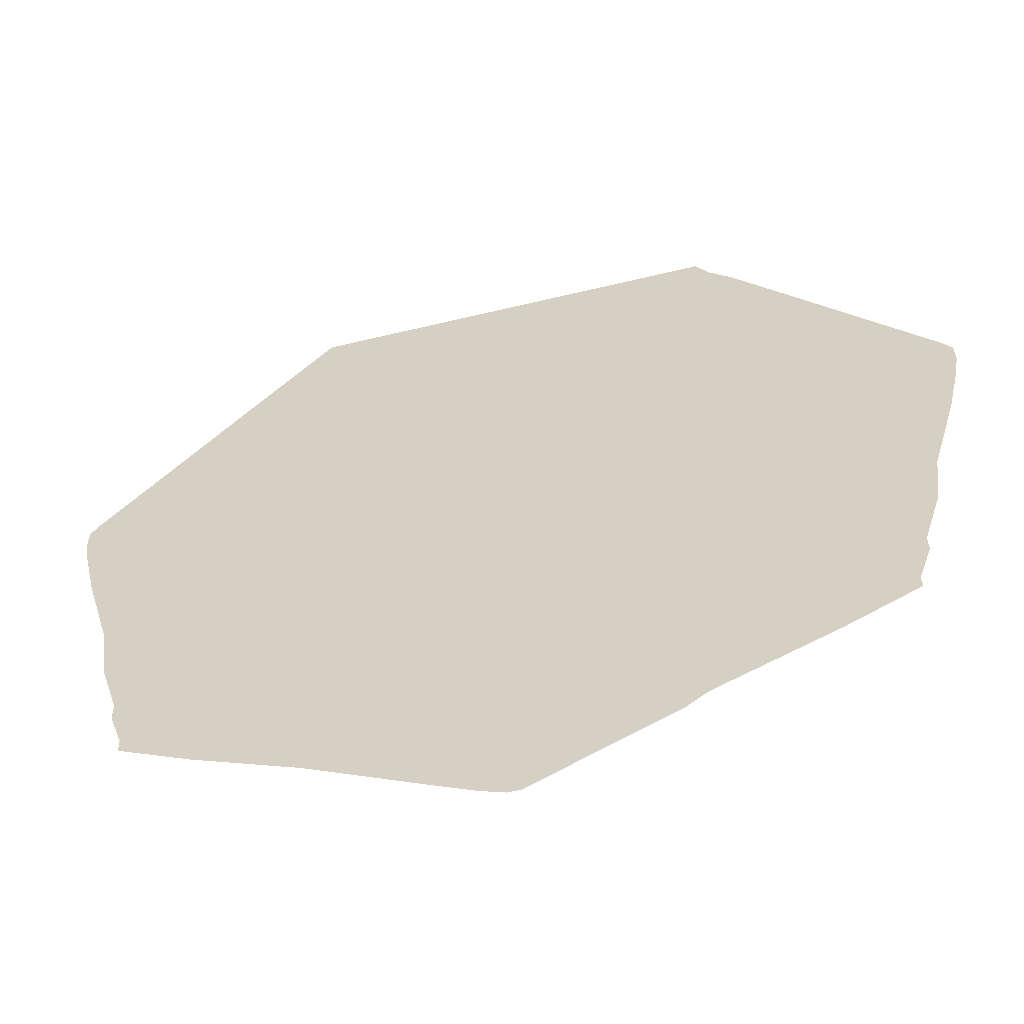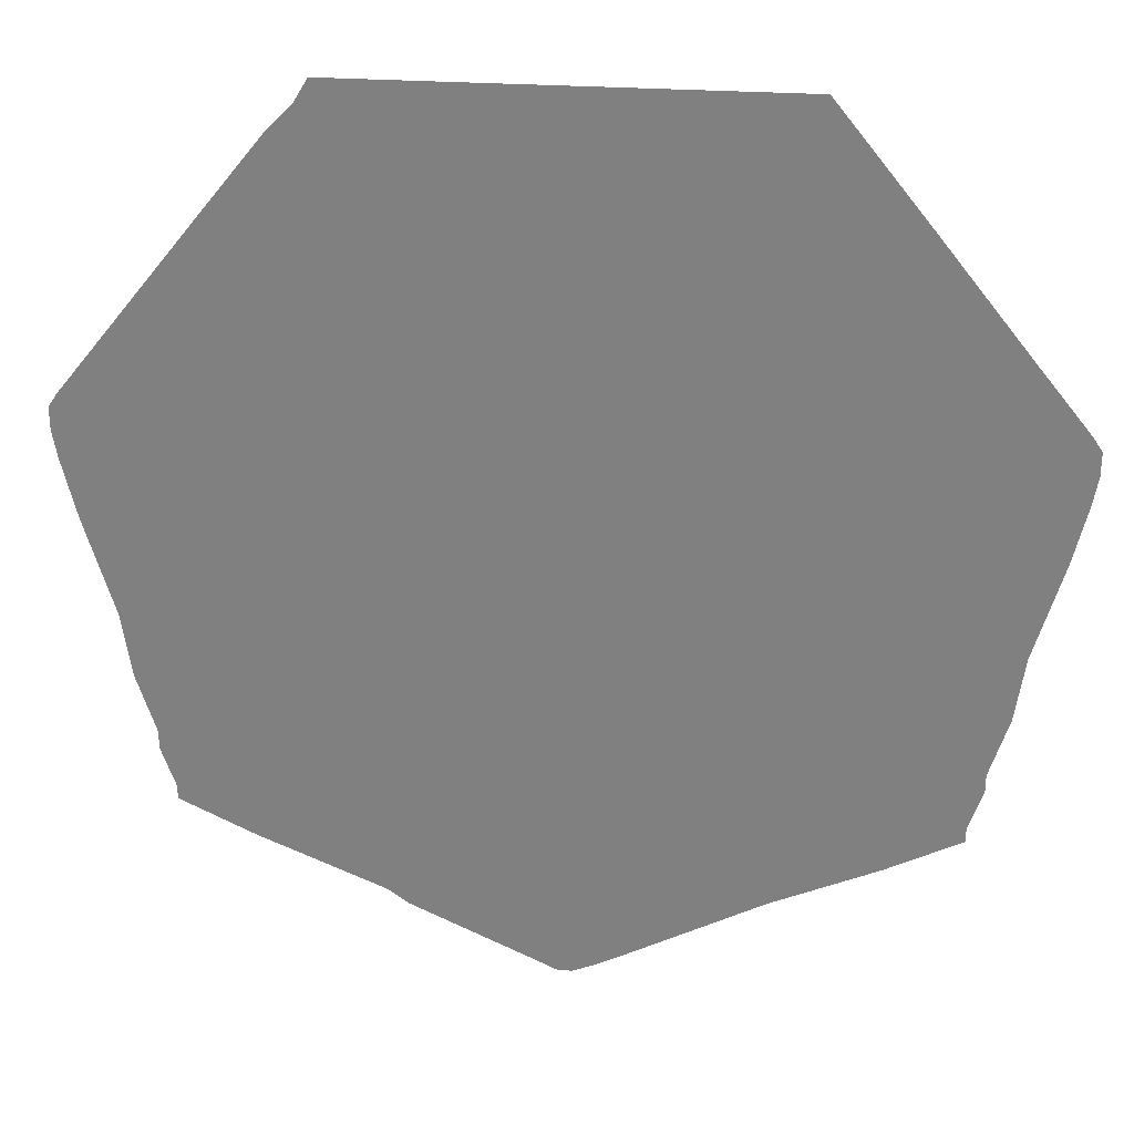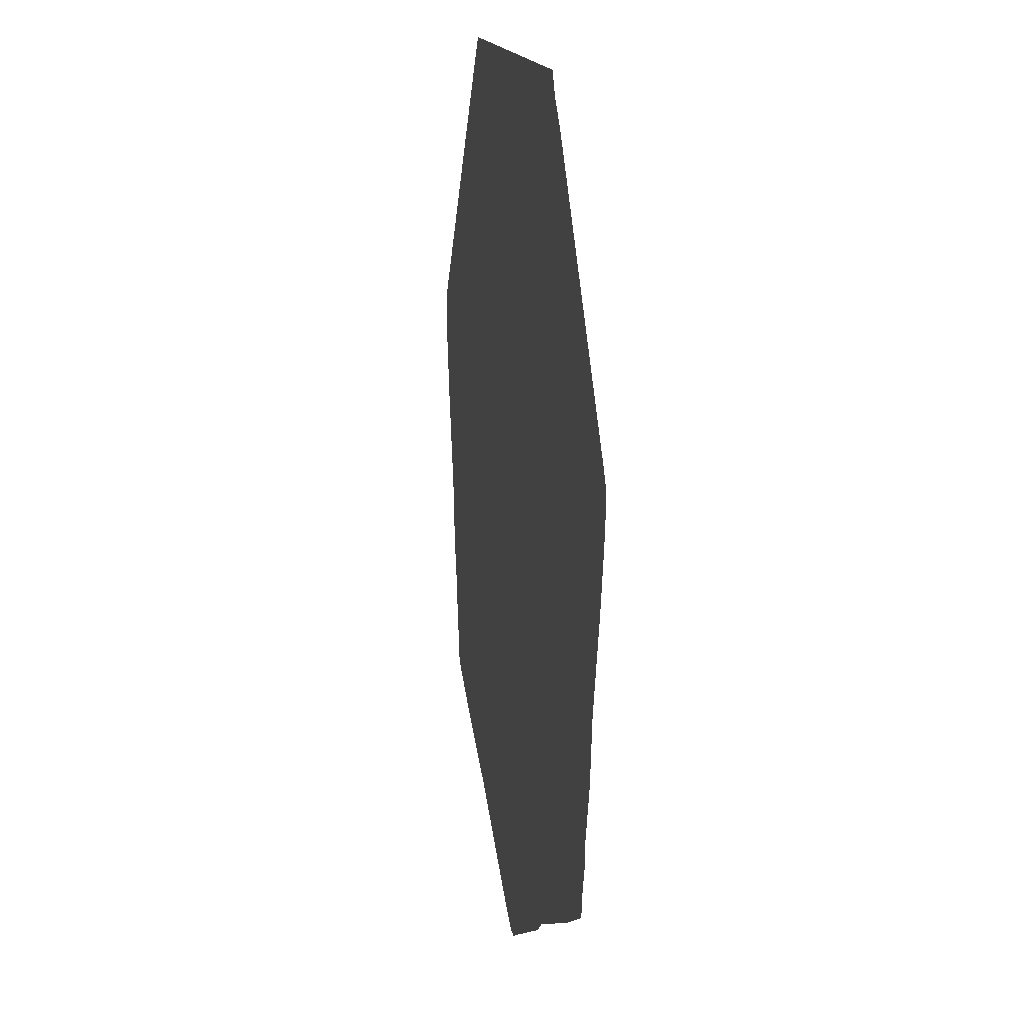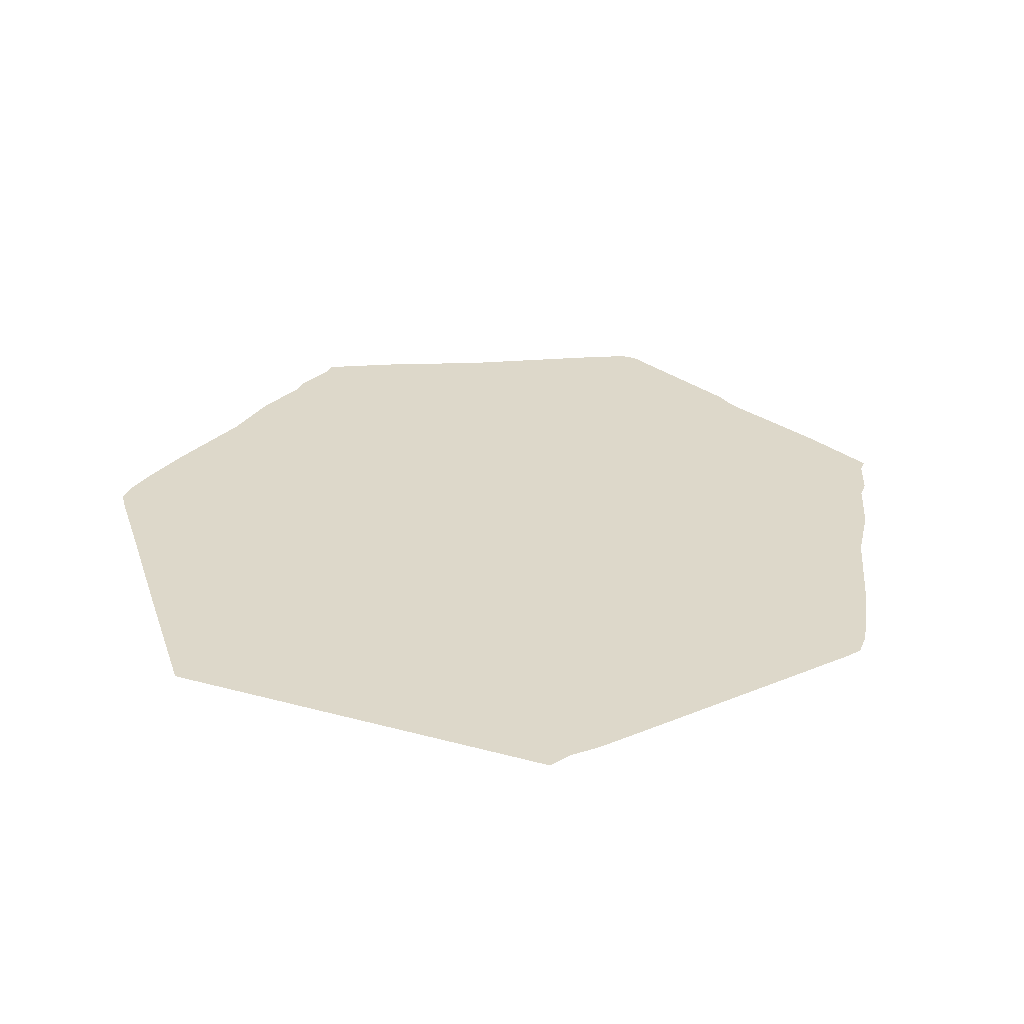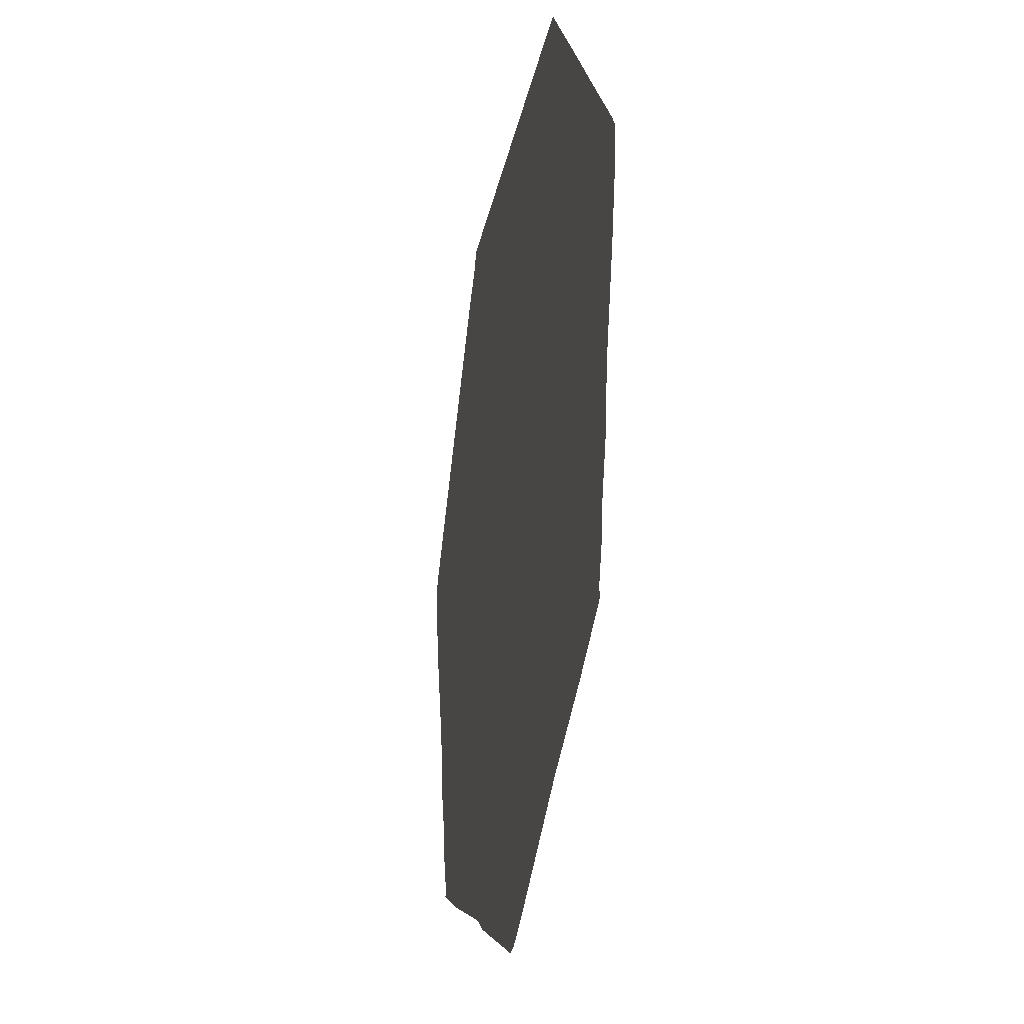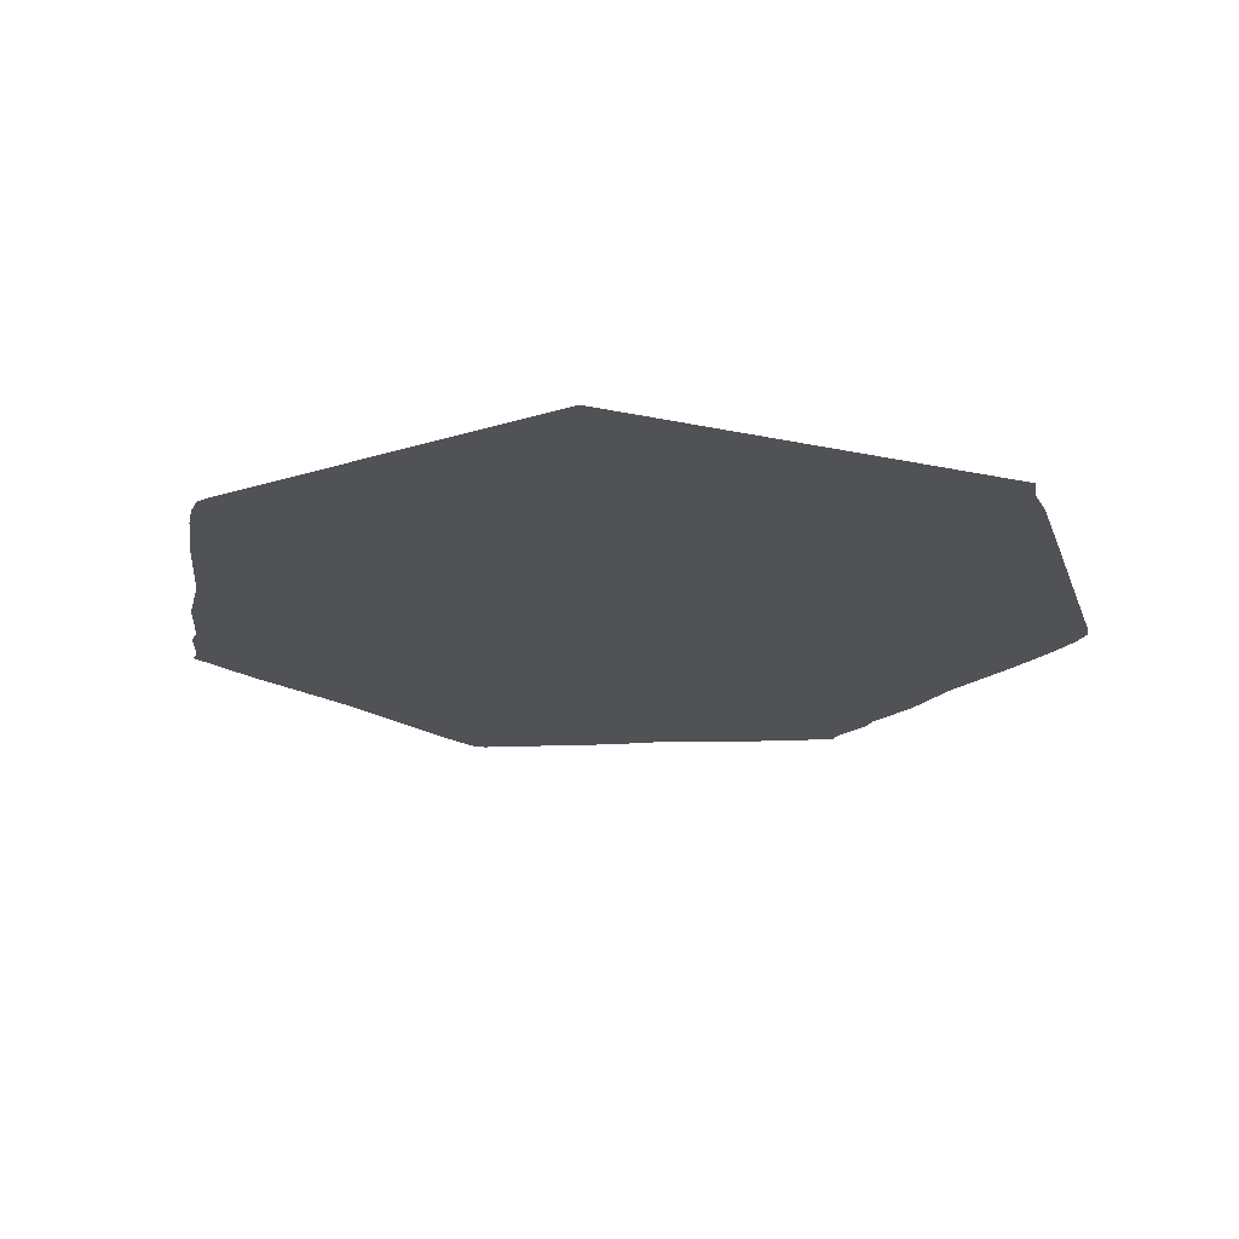
<metadata>
{"format":"obj","ext":"obj","renderer":"f3d","projection":"perspective","resolution":1024,"background":"white","views":[{"elev":-58.6,"azim":14.0,"up":"+Z"},{"elev":29.1,"azim":-174.4,"up":"+Z"},{"elev":14.5,"azim":80.6,"up":"+Z"},{"elev":31.0,"azim":21.1,"up":"+Y"},{"elev":-27.8,"azim":-101.0,"up":"+Z"},{"elev":-20.7,"azim":-21.7,"up":"+Y"}]}
</metadata>
<code>
v -0.02308 0 -0.7769
v -0.06154 0 -0.7615
v -0.1231 0 -0.7308
v -0.3308 0 -0.6231
v -0.5077 0 -0.5462
v -0.6308 0 -0.4846
v -0.6308 0 -0.4615
v -0.6538 0 -0.3923
v -0.6538 0 -0.3615
v -0.6846 0 -0.2615
v -0.7 0 -0.1538
v -0.7462 0 0.007692
v -0.7692 0 0.1077
v -0.7769 0 0.1538
v -0.7769 0 0.1923
v -0.7615 0 0.2154
v -0.7308 0 0.2538
v -0.6692 0 0.3308
v -0.5231 0 0.5154
v -0.3692 0 0.7077
v 0.3385 0 0.7077
v 0.3615 0 0.6692
v 0.4 0 0.6308
v 0.4923 0 0.5154
v 0.7 0 0.2538
v 0.7308 0 0.2154
v 0.7462 0 0.1923
v 0.7462 0 0.1538
v 0.7385 0 0.1077
v 0.7154 0 0.007692
v 0.6692 0 -0.1538
v 0.6538 0 -0.2615
v 0.6231 0 -0.3615
v 0.6231 0 -0.3923
v 0.6 0 -0.4615
v 0.6 0 -0.4846
v 0.5846 0 -0.4923
v 0.5538 0 -0.5077
v 0.4769 0 -0.5462
v 0.2846 0 -0.6308
v 0.2692 0 -0.6385
v 0.2385 0 -0.6615
v 0.03077 0 -0.7615
v 0 0 -0.7769
f 44 1 2
f 44 2 3
f 44 3 4
f 4 5 6
f 4 6 7
f 44 4 7
f 44 7 8
f 44 8 9
f 44 9 10
f 44 10 11
f 44 11 12
f 44 12 13
f 44 13 14
f 44 14 15
f 44 15 16
f 44 16 17
f 44 17 18
f 44 18 19
f 44 19 20
f 44 20 21
f 44 21 22
f 44 22 23
f 44 23 24
f 44 24 25
f 44 25 26
f 44 26 27
f 44 27 28
f 44 28 29
f 44 29 30
f 44 30 31
f 44 31 32
f 44 32 33
f 44 33 34
f 44 34 35
f 35 36 37
f 35 37 38
f 35 38 39
f 35 39 40
f 35 40 41
f 44 35 41
f 41 42 43
f 44 41 43

</code>
